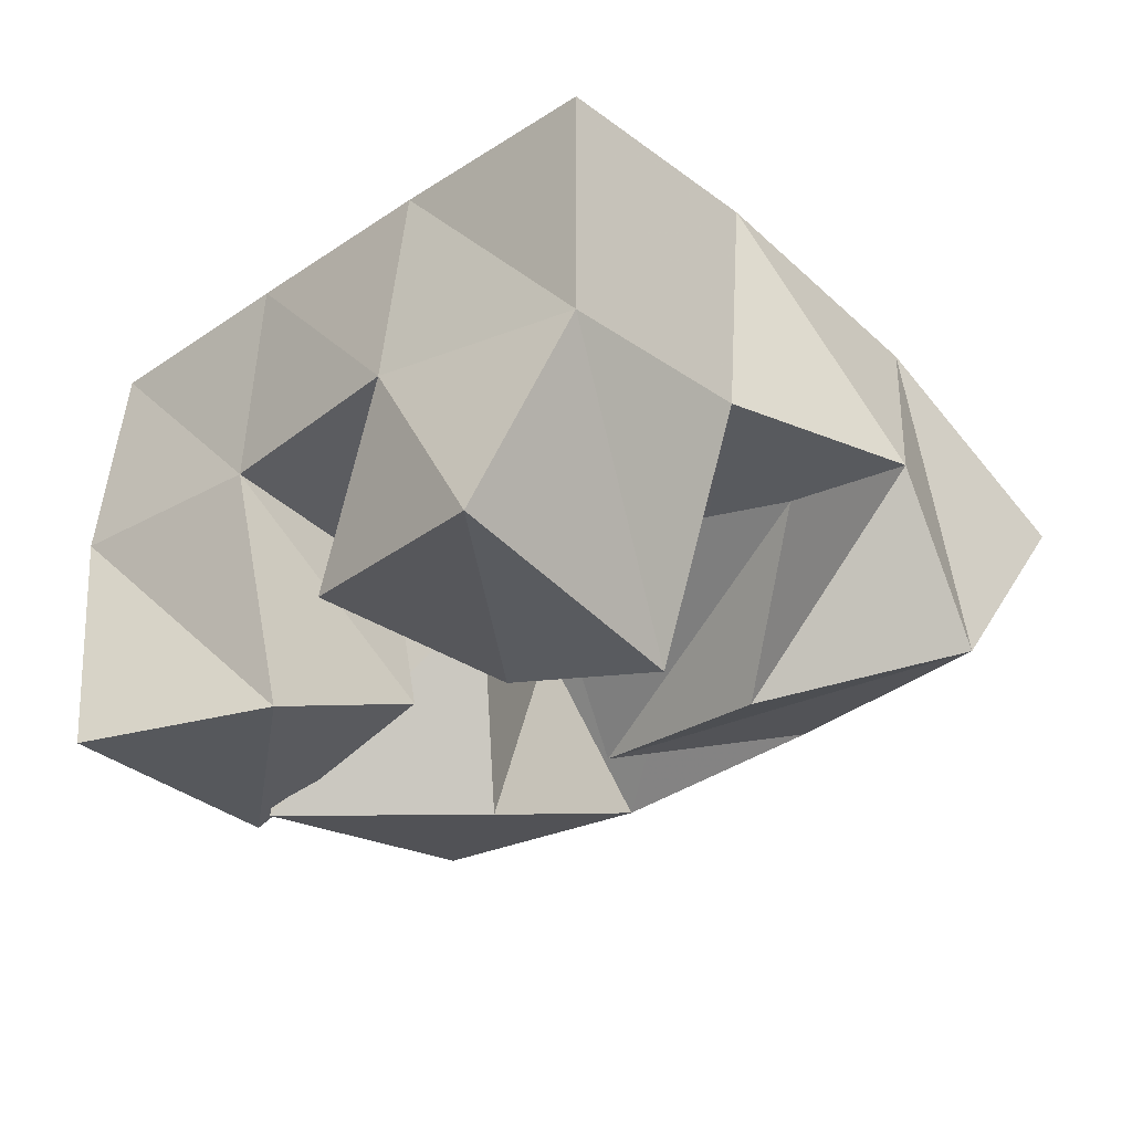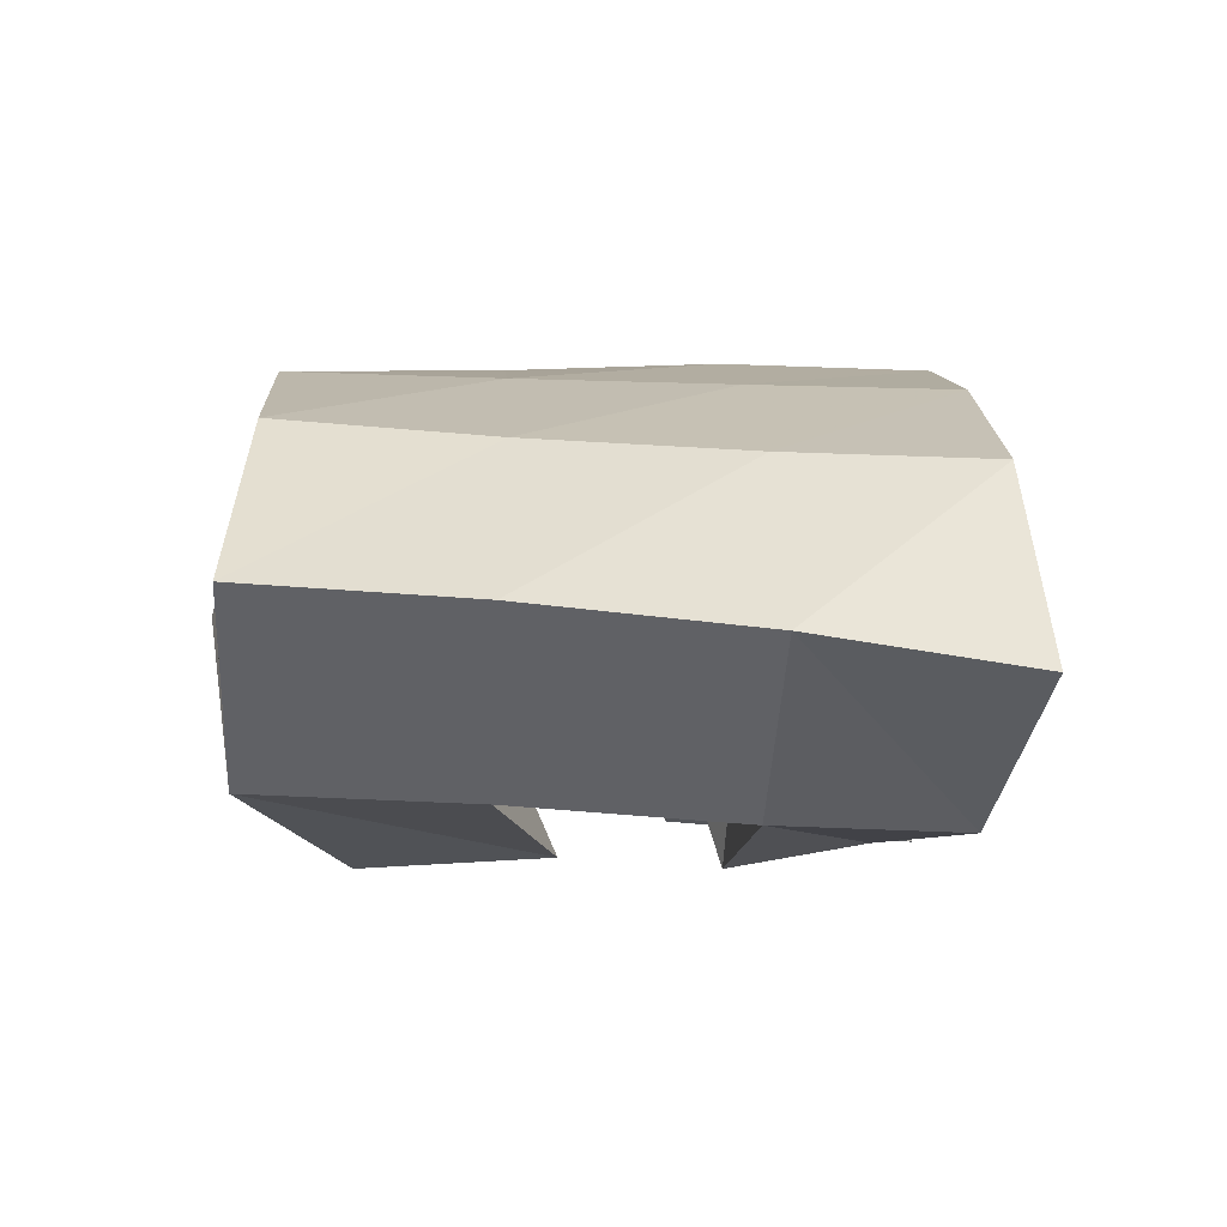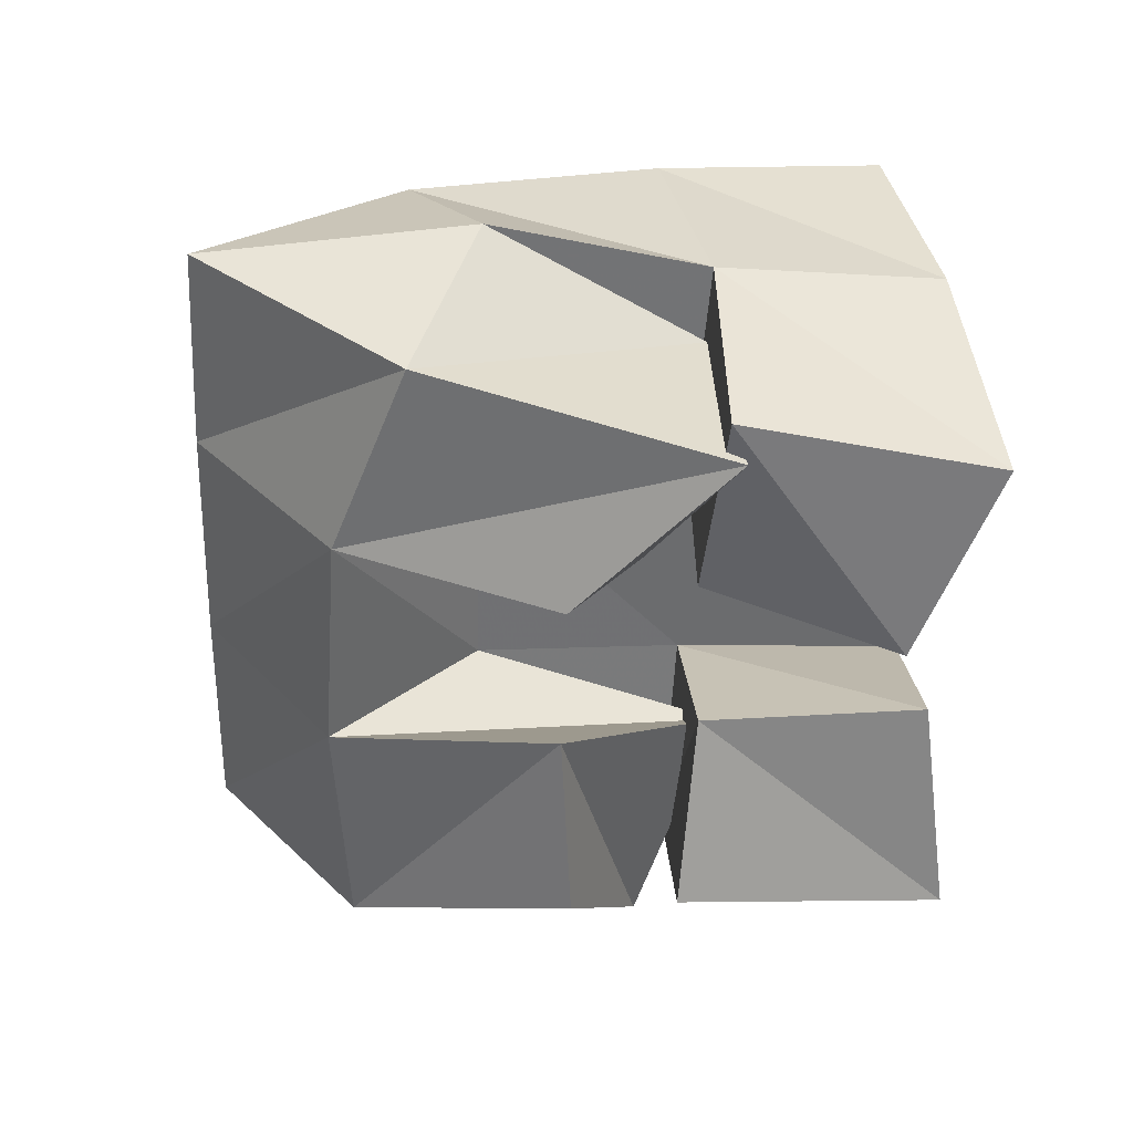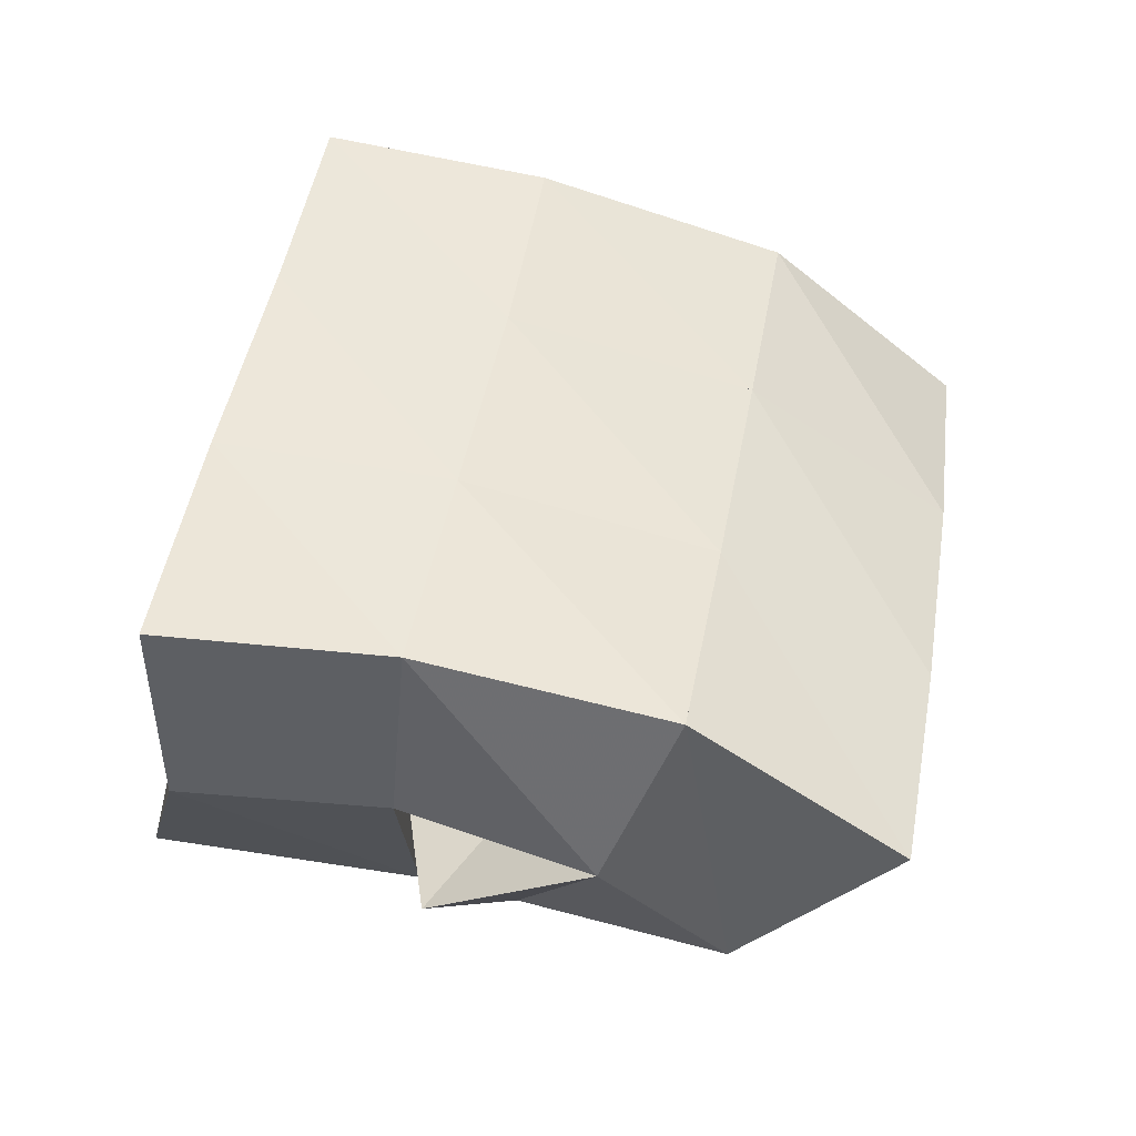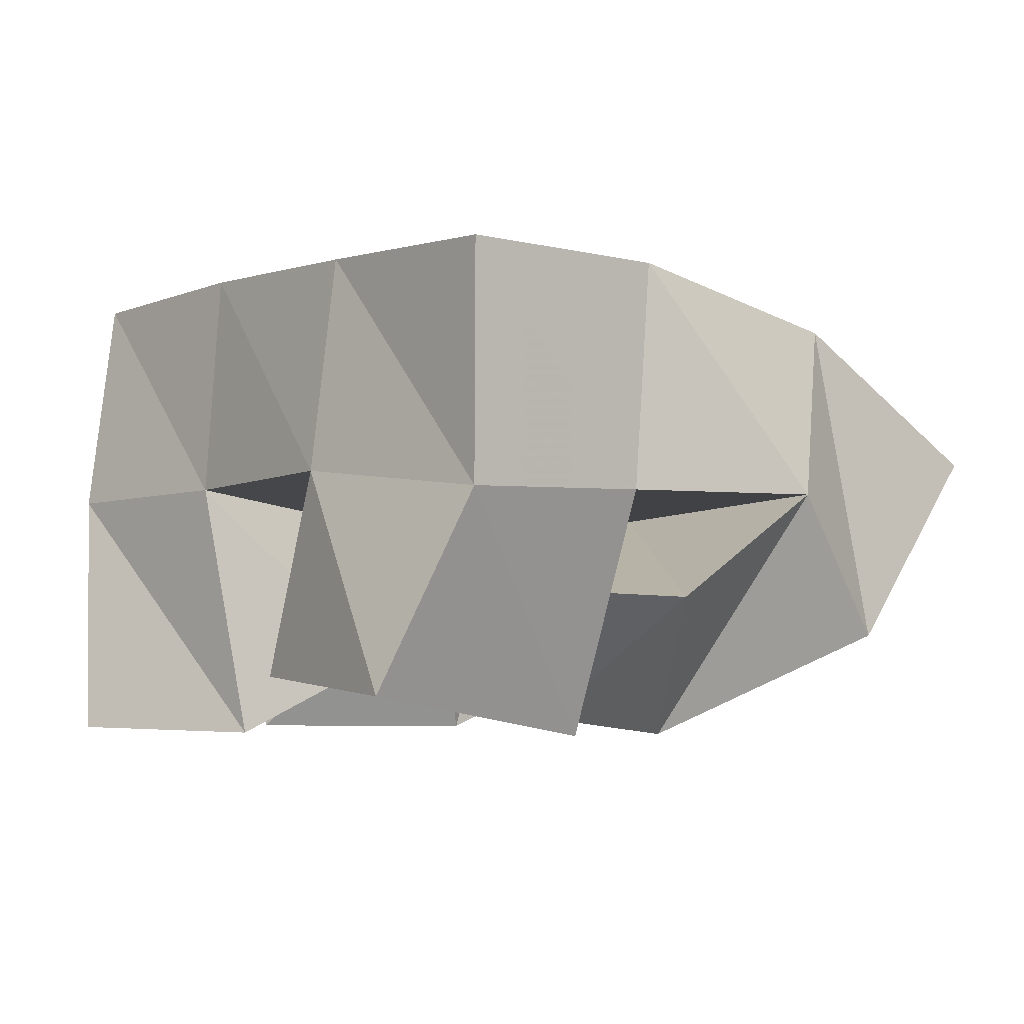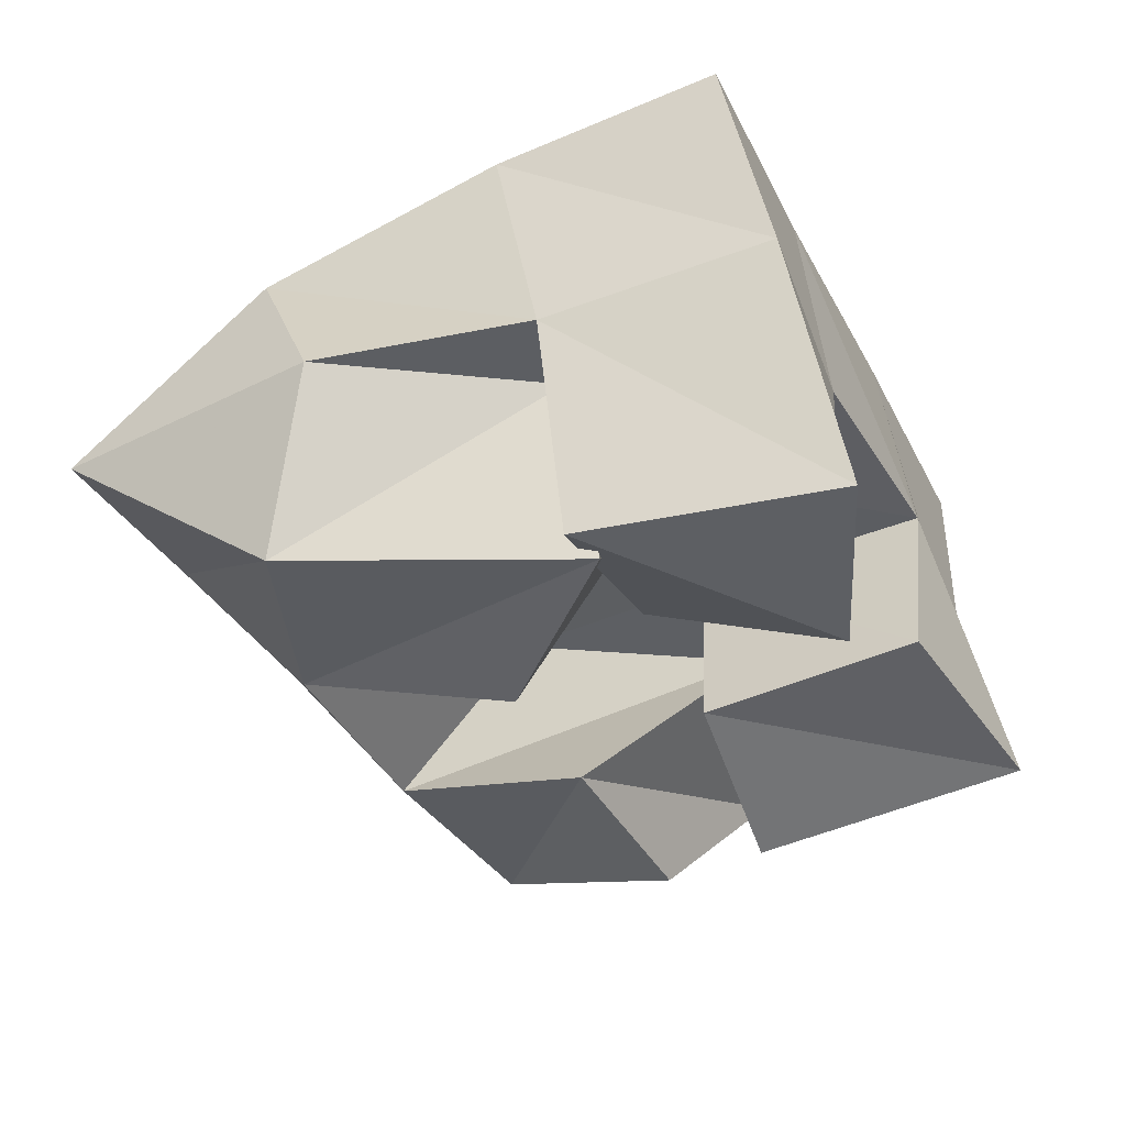
<metadata>
{"format":"obj","ext":"obj","renderer":"f3d","projection":"perspective","resolution":1024,"background":"white","views":[{"elev":-28.8,"azim":-59.2,"up":"+Y"},{"elev":3.8,"azim":74.2,"up":"+Y"},{"elev":-57.4,"azim":164.7,"up":"+Y"},{"elev":49.2,"azim":-4.1,"up":"+Y"},{"elev":-3.8,"azim":-53.9,"up":"+Y"},{"elev":-39.1,"azim":-169.8,"up":"+Y"}]}
</metadata>
<code>
v 0.6036 0.1006 0.0886
v 0.6141 0.1561 0.07661
v 0.6596 0.1008 0.09319
v 0.6635 0.1496 0.08408
v 0.6092 0.1 0.1351
v 0.6073 0.157 0.1235
v 0.6513 0.1166 0.1403
v 0.6547 0.1509 0.1319
v 0.6326 0.1337 0.1835
v 0.6868 0.1509 0.1911
v 0.6708 0.1027 0.1771
v 0.7169 0.1209 0.202
v 0.6365 0.1305 0.2385
v 0.6727 0.1543 0.2488
v 0.6575 0.1 0.2179
v 0.7007 0.1226 0.2494
v 0.5956 0.1131 0.1552
v 0.5926 0.1582 0.1695
v 0.6427 0.1107 0.1693
v 0.6424 0.1544 0.18
v 0.5765 0.1095 0.2016
v 0.5854 0.1523 0.2199
v 0.6356 0.1 0.2101
v 0.632 0.1539 0.2287
v 0.6604 0.1453 0.09901
v 0.7121 0.1491 0.08698
v 0.6539 0.1 0.1007
v 0.722 0.1122 0.1042
v 0.6592 0.1427 0.1524
v 0.6981 0.1487 0.1452
v 0.6787 0.1 0.1436
v 0.7269 0.1163 0.1514
v 0.624 0.2057 0.07481
v 0.6731 0.2004 0.08663
v 0.6126 0.2073 0.123
v 0.662 0.2015 0.1338
v 0.5989 0.2057 0.171
v 0.6489 0.2027 0.1825
v 0.5859 0.2038 0.2197
v 0.6364 0.2042 0.2294
v 0.7266 0.1859 0.09999
v 0.7149 0.1874 0.146
v 0.7023 0.1902 0.195
v 0.69 0.1939 0.2416
v 0.7691 0.1482 0.1092
v 0.7591 0.1559 0.1571
v 0.747 0.1615 0.208
v 0.7344 0.1649 0.2563
f 1 2 4
f 3 1 4
f 2 6 8
f 4 2 8
f 6 5 7
f 8 6 7
f 5 1 3
f 7 5 3
f 8 7 3
f 4 8 3
f 2 1 5
f 6 2 5
f 9 10 12
f 11 9 12
f 10 14 16
f 12 10 16
f 14 13 15
f 16 14 15
f 13 9 11
f 15 13 11
f 16 15 11
f 12 16 11
f 10 9 13
f 14 10 13
f 17 18 20
f 19 17 20
f 18 22 24
f 20 18 24
f 22 21 23
f 24 22 23
f 21 17 19
f 23 21 19
f 24 23 19
f 20 24 19
f 18 17 21
f 22 18 21
f 25 26 28
f 27 25 28
f 26 30 32
f 28 26 32
f 30 29 31
f 32 30 31
f 29 25 27
f 31 29 27
f 32 31 27
f 28 32 27
f 26 25 29
f 30 26 29
f 2 33 34
f 4 2 34
f 33 35 36
f 34 33 36
f 35 6 8
f 36 35 8
f 6 2 4
f 8 6 4
f 36 8 4
f 34 36 4
f 33 2 6
f 35 33 6
f 6 35 36
f 8 6 36
f 35 37 38
f 36 35 38
f 37 18 20
f 38 37 20
f 18 6 8
f 20 18 8
f 38 20 8
f 36 38 8
f 35 6 18
f 37 35 18
f 18 37 38
f 20 18 38
f 37 39 40
f 38 37 40
f 39 22 24
f 40 39 24
f 22 18 20
f 24 22 20
f 40 24 20
f 38 40 20
f 37 18 22
f 39 37 22
f 4 34 41
f 26 4 41
f 34 36 42
f 41 34 42
f 36 8 30
f 42 36 30
f 8 4 26
f 30 8 26
f 42 30 26
f 41 42 26
f 34 4 8
f 36 34 8
f 8 36 42
f 30 8 42
f 36 38 43
f 42 36 43
f 38 20 10
f 43 38 10
f 20 8 30
f 10 20 30
f 43 10 30
f 42 43 30
f 36 8 20
f 38 36 20
f 20 38 43
f 10 20 43
f 38 40 44
f 43 38 44
f 40 24 14
f 44 40 14
f 24 20 10
f 14 24 10
f 44 14 10
f 43 44 10
f 38 20 24
f 40 38 24
f 26 41 45
f 28 26 45
f 41 42 46
f 45 41 46
f 42 30 32
f 46 42 32
f 30 26 28
f 32 30 28
f 46 32 28
f 45 46 28
f 41 26 30
f 42 41 30
f 30 42 46
f 32 30 46
f 42 43 47
f 46 42 47
f 43 10 12
f 47 43 12
f 10 30 32
f 12 10 32
f 47 12 32
f 46 47 32
f 42 30 10
f 43 42 10
f 10 43 47
f 12 10 47
f 43 44 48
f 47 43 48
f 44 14 16
f 48 44 16
f 14 10 12
f 16 14 12
f 48 16 12
f 47 48 12
f 43 10 14
f 44 43 14

</code>
